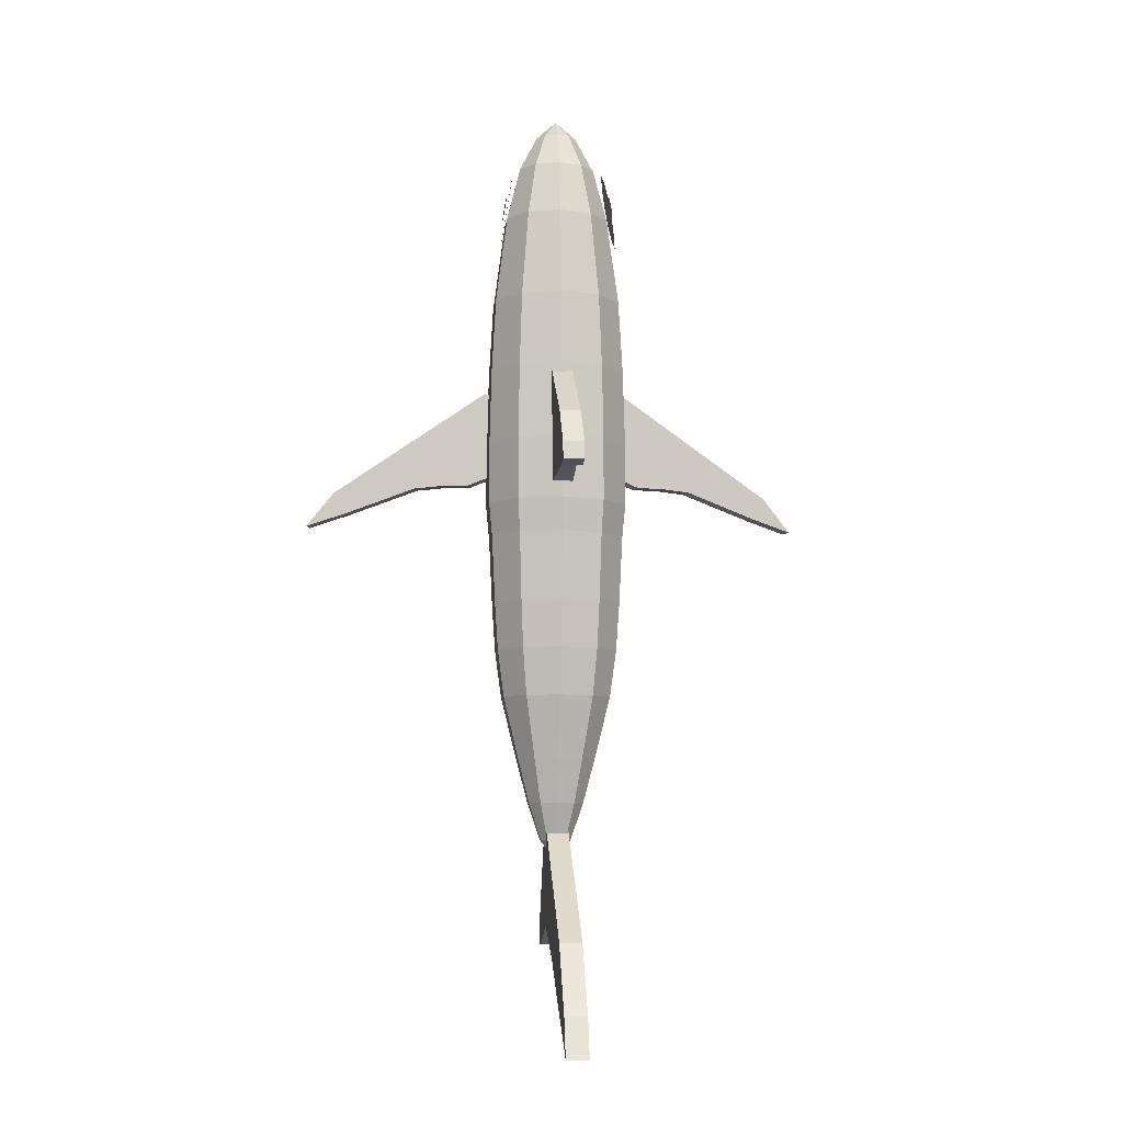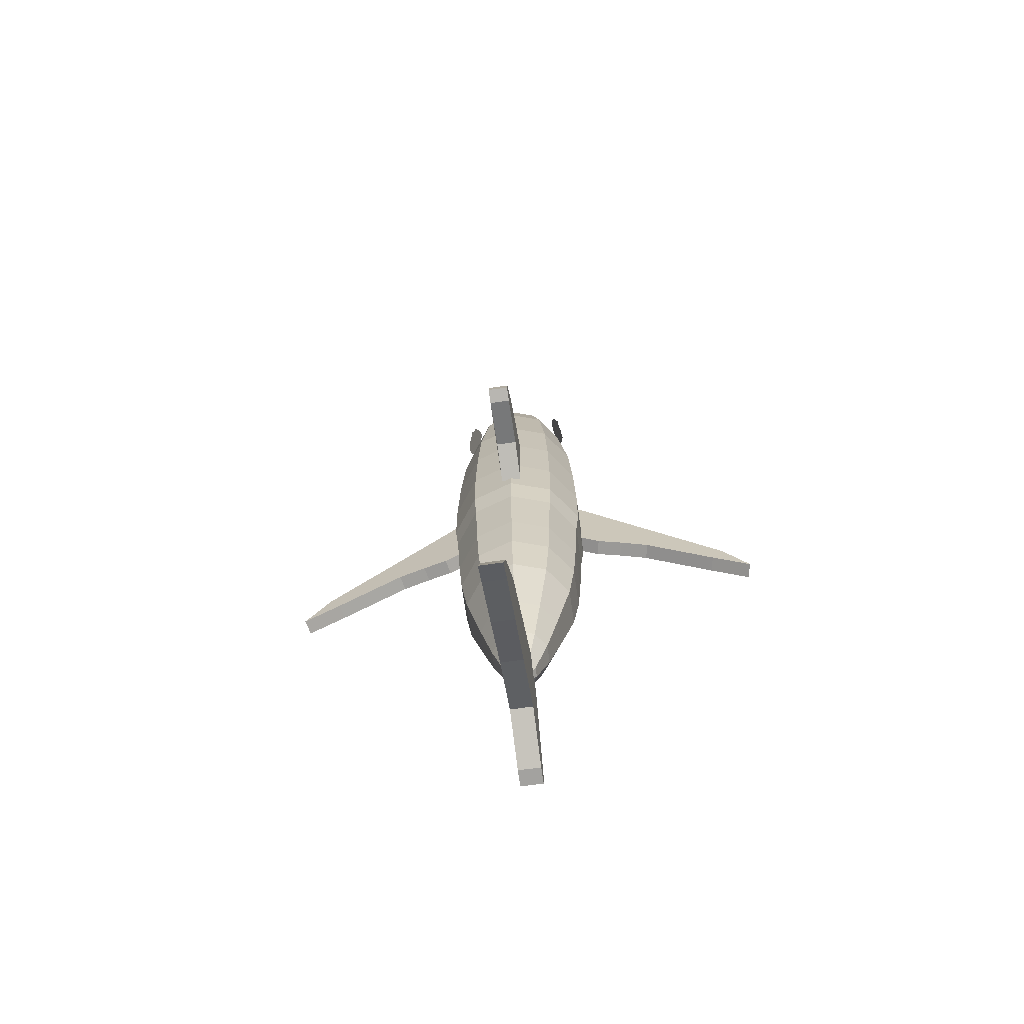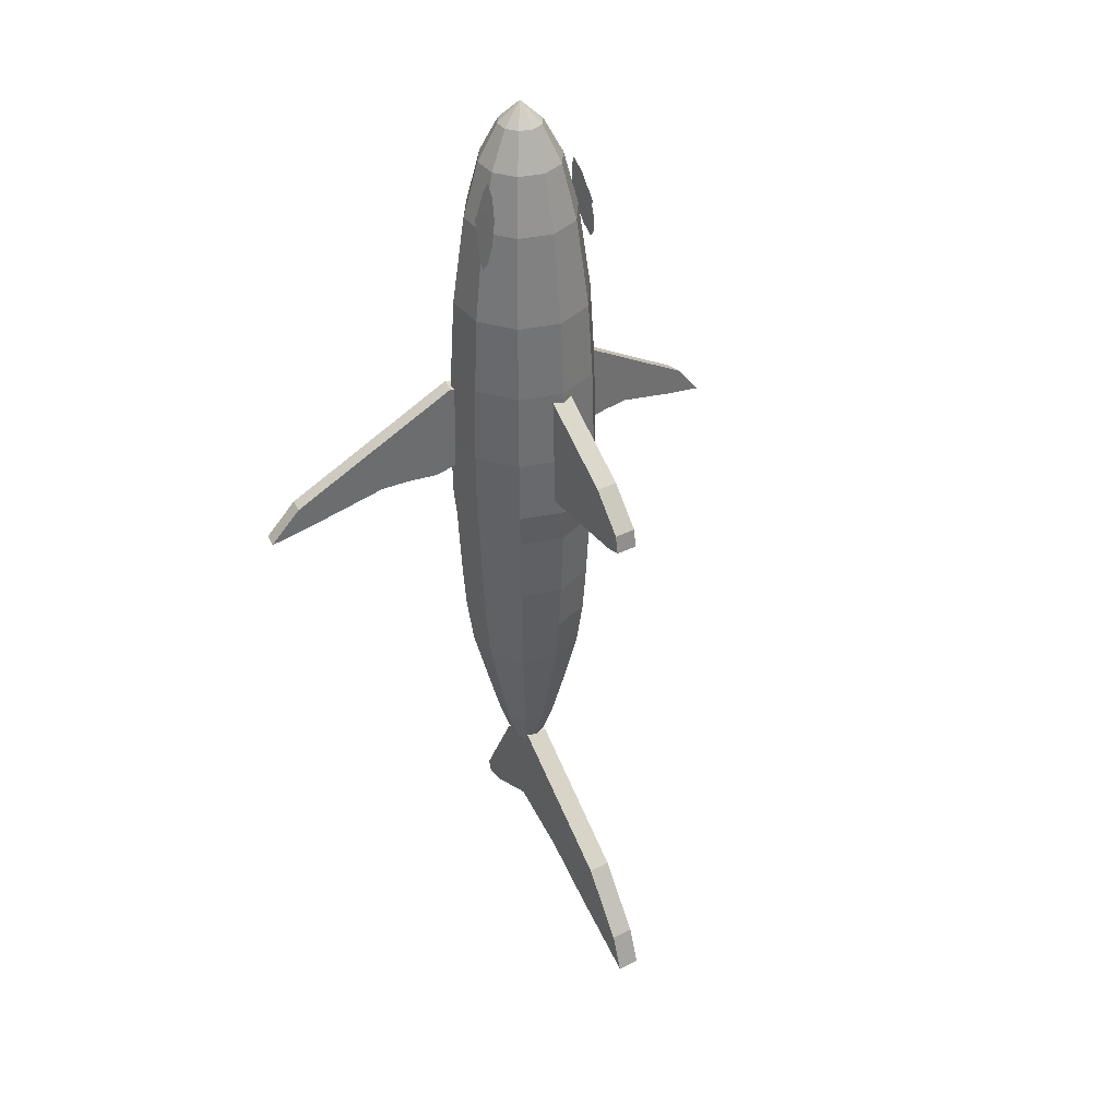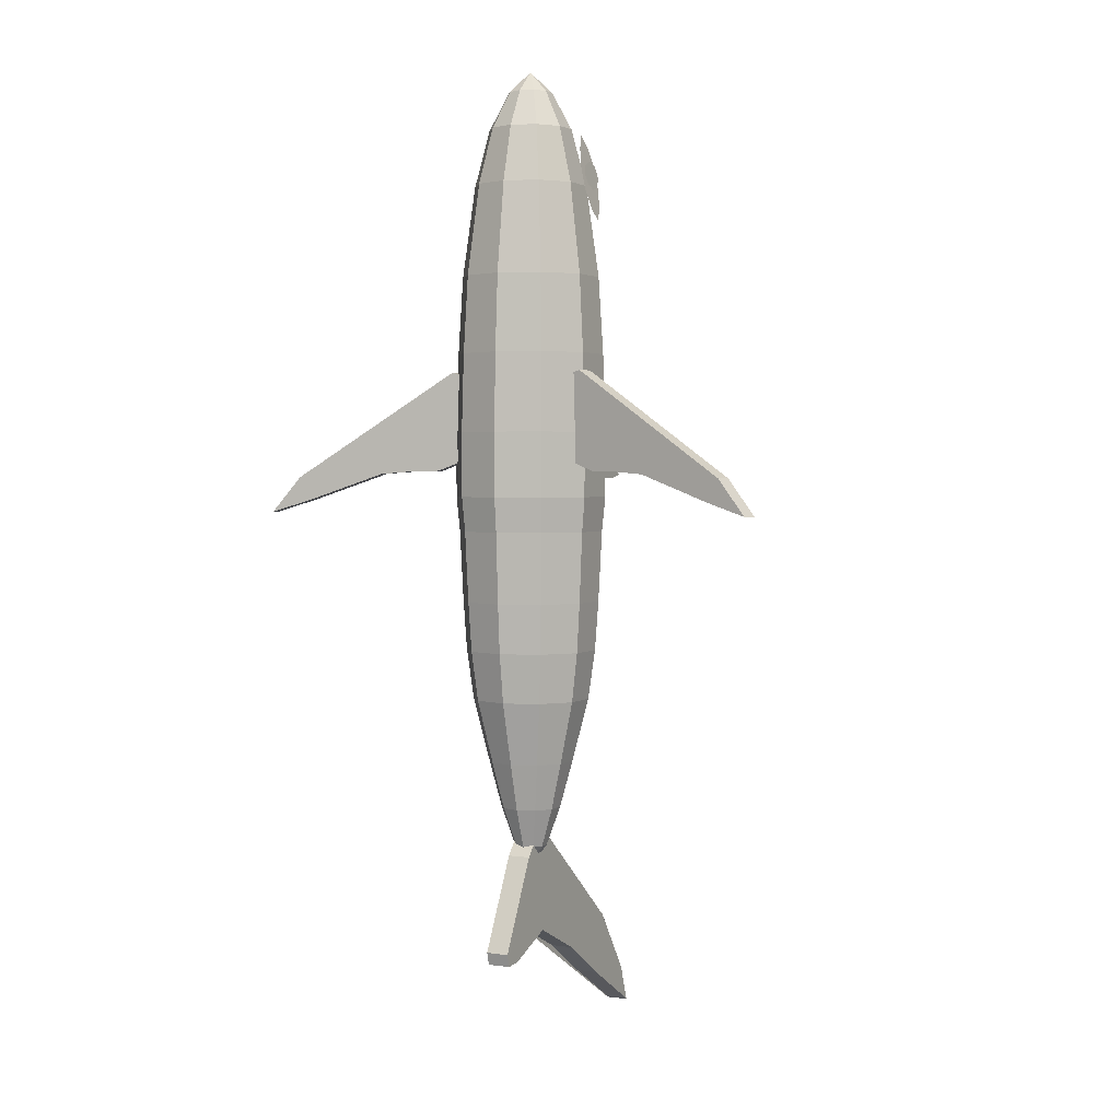
<metadata>
{"format":"obj","ext":"obj","renderer":"f3d","projection":"perspective","resolution":1024,"background":"white","views":[{"elev":-6.9,"azim":174.2,"up":"+Z"},{"elev":-68.9,"azim":-172.0,"up":"+Z"},{"elev":37.5,"azim":146.7,"up":"+Z"},{"elev":2.5,"azim":26.9,"up":"+Z"}]}
</metadata>
<code>
o m75
v 0.3508 0.06647 0.6853
v 0.5069 0.03319 0.5831
v 0.535 0.0272 0.5486
v 0.4946 0.03582 0.5612
v 0.4227 0.05115 0.5865
v 0.3935 0.05737 0.5888
v 0.3676 0.06288 0.5888
v 0.3463 0.06743 0.5969
v 0.3373 0.06935 0.6175
v 0.3362 0.06959 0.6807
v 0.3541 0.08222 0.6853
v 0.5103 0.04893 0.5831
v 0.5384 0.04295 0.5486
v 0.4979 0.05157 0.5612
v 0.426 0.06689 0.5865
v 0.3968 0.07312 0.5888
v 0.371 0.07863 0.5888
v 0.3496 0.08317 0.5969
v 0.3407 0.08509 0.6175
v 0.3395 0.08533 0.6807
v 0.2126 0.06647 0.6853
v 0.05644 0.03319 0.5831
v 0.02836 0.0272 0.5486
v 0.0688 0.03582 0.5613
v 0.1407 0.05115 0.5865
v 0.1699 0.05737 0.5888
v 0.1957 0.06288 0.5888
v 0.2171 0.06743 0.5969
v 0.2261 0.06935 0.6175
v 0.2272 0.06959 0.6807
v 0.2092 0.08222 0.6853
v 0.05309 0.04893 0.5831
v 0.025 0.04295 0.5486
v 0.06544 0.05157 0.5613
v 0.1373 0.06689 0.5865
v 0.1666 0.07312 0.5888
v 0.1924 0.07863 0.5888
v 0.2137 0.08317 0.5969
v 0.2227 0.08509 0.6175
v 0.2238 0.08533 0.6807
v 0.271 0.167 0.694
v 0.271 0.2437 0.6384
v 0.271 0.2748 0.6028
v 0.271 0.2782 0.585
v 0.271 0.2637 0.5817
v 0.271 0.2103 0.5928
v 0.271 0.1703 0.5806
v 0.2918 0.167 0.694
v 0.2918 0.2437 0.6384
v 0.2918 0.2748 0.6028
v 0.2918 0.2782 0.585
v 0.2918 0.2637 0.5817
v 0.2918 0.2103 0.5928
v 0.2918 0.1703 0.5806
v 0.2943 0.1159 0.955
v 0.302 0.1053 0.955
v 0.302 0.09204 0.955
v 0.2943 0.08135 0.955
v 0.2817 0.07727 0.955
v 0.2691 0.08135 0.955
v 0.2614 0.09204 0.955
v 0.2614 0.1053 0.955
v 0.2691 0.1159 0.955
v 0.2817 0.12 0.955
v 0.3054 0.1312 0.9194
v 0.32 0.1111 0.9194
v 0.32 0.0862 0.9194
v 0.3054 0.06606 0.9194
v 0.2817 0.05836 0.9194
v 0.258 0.06606 0.9194
v 0.2434 0.0862 0.9194
v 0.2434 0.1111 0.9194
v 0.258 0.1312 0.9194
v 0.2817 0.1389 0.9194
v 0.3139 0.1429 0.8649
v 0.3338 0.1156 0.8649
v 0.3338 0.08173 0.8649
v 0.3139 0.05436 0.8649
v 0.2817 0.0439 0.8649
v 0.2495 0.05436 0.8649
v 0.2296 0.08173 0.8649
v 0.2296 0.1156 0.8649
v 0.2495 0.1429 0.8649
v 0.2817 0.1534 0.8649
v 0.3211 0.1528 0.777
v 0.3454 0.1193 0.777
v 0.3454 0.07795 0.777
v 0.3211 0.04446 0.777
v 0.2817 0.03167 0.777
v 0.2423 0.04446 0.777
v 0.218 0.07795 0.777
v 0.218 0.1193 0.777
v 0.2423 0.1528 0.777
v 0.2817 0.1656 0.777
v 0.3237 0.1564 0.7025
v 0.3496 0.1207 0.7025
v 0.3496 0.07658 0.7025
v 0.3237 0.04086 0.7025
v 0.2817 0.02722 0.7025
v 0.2397 0.04086 0.7025
v 0.2138 0.07658 0.7025
v 0.2138 0.1207 0.7025
v 0.2397 0.1564 0.7025
v 0.2817 0.1701 0.7025
v 0.325 0.1582 0.6269
v 0.3517 0.1214 0.6269
v 0.3517 0.07589 0.6269
v 0.325 0.03907 0.6269
v 0.2817 0.025 0.6269
v 0.2384 0.03907 0.6269
v 0.2116 0.07589 0.6269
v 0.2116 0.1214 0.6269
v 0.2384 0.1582 0.6269
v 0.2817 0.1723 0.6269
v 0.325 0.1582 0.5646
v 0.3517 0.1214 0.5646
v 0.3517 0.07589 0.5646
v 0.325 0.03907 0.5646
v 0.2817 0.025 0.5646
v 0.2384 0.03907 0.5646
v 0.2116 0.07589 0.5646
v 0.2116 0.1214 0.5646
v 0.2384 0.1582 0.5646
v 0.2817 0.1723 0.5646
v 0.3224 0.1546 0.519
v 0.3475 0.12 0.519
v 0.3475 0.07727 0.519
v 0.3224 0.04267 0.519
v 0.2817 0.02945 0.519
v 0.241 0.04267 0.519
v 0.2159 0.07727 0.519
v 0.2159 0.12 0.519
v 0.241 0.1546 0.519
v 0.2817 0.1679 0.519
v 0.31 0.1376 0.4831
v 0.3275 0.1135 0.4831
v 0.3275 0.08378 0.4831
v 0.31 0.05973 0.4831
v 0.2817 0.05054 0.4831
v 0.2534 0.05973 0.4831
v 0.2359 0.08378 0.4831
v 0.2359 0.1135 0.4831
v 0.2534 0.1376 0.4831
v 0.2817 0.1468 0.4831
v 0.2817 0.09865 0.975
v 0.3028 0.1277 0.6041
v 0.3159 0.1098 0.6041
v 0.3159 0.08754 0.6041
v 0.3028 0.06957 0.6041
v 0.2817 0.0627 0.6041
v 0.2606 0.06957 0.6041
v 0.2475 0.08754 0.6041
v 0.2475 0.1098 0.6041
v 0.2606 0.1277 0.6041
v 0.2817 0.1346 0.6041
v 0.3138 0.1429 0.5798
v 0.3337 0.1155 0.5798
v 0.3337 0.08176 0.5798
v 0.3138 0.05443 0.5798
v 0.2817 0.04399 0.5798
v 0.2496 0.05443 0.5798
v 0.2297 0.08176 0.5798
v 0.2297 0.1155 0.5798
v 0.2496 0.1429 0.5798
v 0.2817 0.1533 0.5798
v 0.3232 0.1557 0.5348
v 0.3488 0.1205 0.5348
v 0.3488 0.07684 0.5348
v 0.3232 0.04156 0.5348
v 0.2817 0.02808 0.5348
v 0.2402 0.04156 0.5348
v 0.2146 0.07684 0.5348
v 0.2146 0.1205 0.5348
v 0.2402 0.1557 0.5348
v 0.2817 0.1692 0.5348
v 0.3211 0.1528 0.4627
v 0.3454 0.1193 0.4627
v 0.3454 0.07795 0.4627
v 0.3211 0.04446 0.4627
v 0.2817 0.03167 0.4627
v 0.2423 0.04446 0.4627
v 0.218 0.07795 0.4627
v 0.218 0.1193 0.4627
v 0.2423 0.1528 0.4627
v 0.2817 0.1656 0.4627
v 0.3191 0.1501 0.4149
v 0.3422 0.1183 0.4149
v 0.3422 0.07898 0.4149
v 0.3191 0.04716 0.4149
v 0.2817 0.03501 0.4149
v 0.2443 0.04716 0.4149
v 0.2212 0.07898 0.4149
v 0.2212 0.1183 0.4149
v 0.2443 0.1501 0.4149
v 0.2817 0.1623 0.4149
v 0.3152 0.1447 0.3671
v 0.3359 0.1163 0.3671
v 0.3359 0.08105 0.3671
v 0.3152 0.05256 0.3671
v 0.2817 0.04168 0.3671
v 0.2482 0.05256 0.3671
v 0.2275 0.08105 0.3671
v 0.2275 0.1163 0.3671
v 0.2482 0.1447 0.3671
v 0.2817 0.1556 0.3671
v 0.306 0.1321 0.3059
v 0.3211 0.1114 0.3059
v 0.3211 0.08586 0.3059
v 0.306 0.06516 0.3059
v 0.2817 0.05725 0.3059
v 0.2574 0.06516 0.3059
v 0.2423 0.08586 0.3059
v 0.2423 0.1114 0.3059
v 0.2574 0.1321 0.3059
v 0.2817 0.1401 0.3059
v 0.2988 0.1222 0.2603
v 0.3094 0.1077 0.2603
v 0.3094 0.08964 0.2603
v 0.2988 0.07505 0.2603
v 0.2817 0.06948 0.2603
v 0.2645 0.07505 0.2603
v 0.254 0.08964 0.2603
v 0.254 0.1077 0.2603
v 0.2645 0.1222 0.2603
v 0.2817 0.1278 0.2603
v 0.291 0.1115 0.2225
v 0.2967 0.1035 0.2225
v 0.2967 0.09376 0.2225
v 0.291 0.08585 0.2225
v 0.2817 0.08283 0.2225
v 0.2724 0.08585 0.2225
v 0.2666 0.09376 0.2225
v 0.2666 0.1035 0.2225
v 0.2724 0.1115 0.2225
v 0.2817 0.1145 0.2225
v 0.2817 0.09865 0.2013
v 0.2696 0.1158 0.2296
v 0.2696 0.2404 0.1273
v 0.2696 0.286 0.06281
v 0.2696 0.2993 0.025
v 0.2696 0.2782 0.03834
v 0.2696 0.2259 0.06948
v 0.2696 0.1681 0.1073
v 0.2696 0.1047 0.1373
v 0.2696 0.05129 0.1162
v 0.2696 0.0346 0.1151
v 0.2696 0.03127 0.1273
v 0.2696 0.07576 0.214
v 0.2696 0.09466 0.2352
v 0.2918 0.1158 0.2296
v 0.2918 0.2404 0.1273
v 0.2918 0.286 0.06281
v 0.2918 0.2993 0.025
v 0.2918 0.2782 0.03834
v 0.2918 0.2259 0.06948
v 0.2918 0.1681 0.1073
v 0.2918 0.1047 0.1373
v 0.2918 0.05129 0.1162
v 0.2918 0.0346 0.1151
v 0.2918 0.03127 0.1273
v 0.2918 0.07576 0.214
v 0.2918 0.09466 0.2352
v 0.225 0.1215 0.8612
v 0.2256 0.1315 0.8653
v 0.2271 0.1356 0.8751
v 0.2286 0.1315 0.8849
v 0.2292 0.1215 0.889
v 0.2286 0.1116 0.8849
v 0.2271 0.1074 0.8751
v 0.2256 0.1116 0.8653
v 0.2224 0.126 0.8328
v 0.2236 0.1324 0.8412
v 0.2267 0.1366 0.8611
v 0.2305 0.1348 0.8848
v 0.2336 0.1269 0.9032
v 0.2356 0.1162 0.9139
v 0.2336 0.1103 0.9011
v 0.2309 0.1065 0.8834
v 0.2269 0.1091 0.859
v 0.2241 0.1169 0.8424
v 0.3388 0.1215 0.8612
v 0.3382 0.1315 0.8653
v 0.3367 0.1356 0.8751
v 0.3352 0.1315 0.8849
v 0.3346 0.1215 0.889
v 0.3352 0.1116 0.8849
v 0.3367 0.1074 0.8751
v 0.3382 0.1116 0.8653
v 0.341 0.126 0.8328
v 0.3398 0.1324 0.8412
v 0.3367 0.1366 0.8611
v 0.3328 0.1348 0.8848
v 0.3297 0.1269 0.9032
v 0.3278 0.1162 0.9139
v 0.3298 0.1103 0.9011
v 0.3325 0.1065 0.8834
v 0.3365 0.1091 0.859
v 0.3393 0.1169 0.8424
f 10 1 11
f 1 2 12
f 2 3 13
f 3 4 14
f 4 5 15
f 5 6 16
f 6 7 17
f 7 8 18
f 8 9 19
f 9 10 20
f 10 9 8
f 11 12 13
f 40 31 21
f 31 32 22
f 32 33 23
f 33 34 24
f 34 35 25
f 35 36 26
f 36 37 27
f 37 38 28
f 38 39 29
f 39 40 30
f 21 22 23
f 40 39 38
f 54 48 41
f 48 49 42
f 49 50 43
f 50 51 44
f 51 52 45
f 52 53 46
f 53 54 47
f 41 42 43
f 54 53 52
f 145 56 55
f 145 57 56
f 145 58 57
f 145 59 58
f 145 60 59
f 145 61 60
f 145 62 61
f 145 63 62
f 145 64 63
f 145 55 64
f 55 56 66
f 56 57 67
f 57 58 68
f 58 59 69
f 59 60 70
f 60 61 71
f 61 62 72
f 62 63 73
f 63 64 74
f 64 55 65
f 65 66 76
f 66 67 77
f 67 68 78
f 68 69 79
f 69 70 80
f 70 71 81
f 71 72 82
f 72 73 83
f 73 74 84
f 74 65 75
f 75 76 86
f 76 77 87
f 77 78 88
f 78 79 89
f 79 80 90
f 80 81 91
f 81 82 92
f 82 83 93
f 83 84 94
f 84 75 85
f 85 86 96
f 86 87 97
f 87 88 98
f 88 89 99
f 89 90 100
f 90 91 101
f 91 92 102
f 92 93 103
f 93 94 104
f 94 85 95
f 95 96 106
f 96 97 107
f 97 98 108
f 98 99 109
f 99 100 110
f 100 101 111
f 101 102 112
f 102 103 113
f 103 104 114
f 104 95 105
f 105 106 116
f 106 107 117
f 107 108 118
f 108 109 119
f 109 110 120
f 110 111 121
f 111 112 122
f 112 113 123
f 113 114 124
f 114 105 115
f 115 116 126
f 116 117 127
f 117 118 128
f 118 119 129
f 119 120 130
f 120 121 131
f 121 122 132
f 122 123 133
f 123 124 134
f 124 115 125
f 125 126 136
f 126 127 137
f 127 128 138
f 128 129 139
f 129 130 140
f 130 131 141
f 131 132 142
f 132 133 143
f 133 134 144
f 134 125 135
f 235 226 236
f 234 235 236
f 233 234 236
f 232 233 236
f 231 232 236
f 230 231 236
f 229 230 236
f 228 229 236
f 227 228 236
f 226 227 236
f 146 147 157
f 147 148 158
f 148 149 159
f 149 150 160
f 150 151 161
f 151 152 162
f 152 153 163
f 153 154 164
f 154 155 165
f 155 146 156
f 156 157 167
f 157 158 168
f 158 159 169
f 159 160 170
f 160 161 171
f 161 162 172
f 162 163 173
f 163 164 174
f 164 165 175
f 165 156 166
f 166 167 177
f 167 168 178
f 168 169 179
f 169 170 180
f 170 171 181
f 171 172 182
f 172 173 183
f 173 174 184
f 174 175 185
f 175 166 176
f 176 177 187
f 177 178 188
f 178 179 189
f 179 180 190
f 180 181 191
f 181 182 192
f 182 183 193
f 183 184 194
f 184 185 195
f 185 176 186
f 186 187 197
f 187 188 198
f 188 189 199
f 189 190 200
f 190 191 201
f 191 192 202
f 192 193 203
f 193 194 204
f 194 195 205
f 195 186 196
f 196 197 207
f 197 198 208
f 198 199 209
f 199 200 210
f 200 201 211
f 201 202 212
f 202 203 213
f 203 204 214
f 204 205 215
f 205 196 206
f 206 207 217
f 207 208 218
f 208 209 219
f 209 210 220
f 210 211 221
f 211 212 222
f 212 213 223
f 213 214 224
f 214 215 225
f 215 206 216
f 216 217 227
f 217 218 228
f 218 219 229
f 219 220 230
f 220 221 231
f 221 222 232
f 222 223 233
f 223 224 234
f 224 225 235
f 225 216 226
f 249 250 237
f 237 251 238
f 238 252 239
f 239 253 240
f 240 254 241
f 241 255 242
f 242 256 243
f 243 257 244
f 244 258 245
f 245 259 246
f 246 260 247
f 247 261 248
f 248 262 249
f 249 247 248
f 257 259 258
f 262 251 250
f 244 242 243
f 270 268 269
f 280 278 279
f 281 282 283
f 289 290 291
f 10 11 20
f 1 12 11
f 2 13 12
f 3 14 13
f 4 15 14
f 5 16 15
f 6 17 16
f 7 18 17
f 8 19 18
f 9 20 19
f 10 8 7
f 10 7 6
f 10 6 5
f 10 5 4
f 10 4 3
f 10 3 2
f 10 2 1
f 11 13 14
f 11 14 15
f 11 15 16
f 11 16 17
f 11 17 18
f 11 18 19
f 11 19 20
f 40 21 30
f 31 22 21
f 32 23 22
f 33 24 23
f 34 25 24
f 35 26 25
f 36 27 26
f 37 28 27
f 38 29 28
f 39 30 29
f 21 23 24
f 21 24 25
f 21 25 26
f 21 26 27
f 21 27 28
f 21 28 29
f 21 29 30
f 40 38 37
f 40 37 36
f 40 36 35
f 40 35 34
f 40 34 33
f 40 33 32
f 40 32 31
f 54 41 47
f 48 42 41
f 49 43 42
f 50 44 43
f 51 45 44
f 52 46 45
f 53 47 46
f 41 43 44
f 41 44 45
f 41 45 46
f 41 46 47
f 54 52 51
f 54 51 50
f 54 50 49
f 54 49 48
f 55 66 65
f 56 67 66
f 57 68 67
f 58 69 68
f 59 70 69
f 60 71 70
f 61 72 71
f 62 73 72
f 63 74 73
f 64 65 74
f 65 76 75
f 66 77 76
f 67 78 77
f 68 79 78
f 69 80 79
f 70 81 80
f 71 82 81
f 72 83 82
f 73 84 83
f 74 75 84
f 75 86 85
f 76 87 86
f 77 88 87
f 78 89 88
f 79 90 89
f 80 91 90
f 81 92 91
f 82 93 92
f 83 94 93
f 84 85 94
f 85 96 95
f 86 97 96
f 87 98 97
f 88 99 98
f 89 100 99
f 90 101 100
f 91 102 101
f 92 103 102
f 93 104 103
f 94 95 104
f 95 106 105
f 96 107 106
f 97 108 107
f 98 109 108
f 99 110 109
f 100 111 110
f 101 112 111
f 102 113 112
f 103 114 113
f 104 105 114
f 105 116 115
f 106 117 116
f 107 118 117
f 108 119 118
f 109 120 119
f 110 121 120
f 111 122 121
f 112 123 122
f 113 124 123
f 114 115 124
f 115 126 125
f 116 127 126
f 117 128 127
f 118 129 128
f 119 130 129
f 120 131 130
f 121 132 131
f 122 133 132
f 123 134 133
f 124 125 134
f 125 136 135
f 126 137 136
f 127 138 137
f 128 139 138
f 129 140 139
f 130 141 140
f 131 142 141
f 132 143 142
f 133 144 143
f 134 135 144
f 146 157 156
f 147 158 157
f 148 159 158
f 149 160 159
f 150 161 160
f 151 162 161
f 152 163 162
f 153 164 163
f 154 165 164
f 155 156 165
f 156 167 166
f 157 168 167
f 158 169 168
f 159 170 169
f 160 171 170
f 161 172 171
f 162 173 172
f 163 174 173
f 164 175 174
f 165 166 175
f 166 177 176
f 167 178 177
f 168 179 178
f 169 180 179
f 170 181 180
f 171 182 181
f 172 183 182
f 173 184 183
f 174 185 184
f 175 176 185
f 176 187 186
f 177 188 187
f 178 189 188
f 179 190 189
f 180 191 190
f 181 192 191
f 182 193 192
f 183 194 193
f 184 195 194
f 185 186 195
f 186 197 196
f 187 198 197
f 188 199 198
f 189 200 199
f 190 201 200
f 191 202 201
f 192 203 202
f 193 204 203
f 194 205 204
f 195 196 205
f 196 207 206
f 197 208 207
f 198 209 208
f 199 210 209
f 200 211 210
f 201 212 211
f 202 213 212
f 203 214 213
f 204 215 214
f 205 206 215
f 206 217 216
f 207 218 217
f 208 219 218
f 209 220 219
f 210 221 220
f 211 222 221
f 212 223 222
f 213 224 223
f 214 225 224
f 215 216 225
f 216 227 226
f 217 228 227
f 218 229 228
f 219 230 229
f 220 231 230
f 221 232 231
f 222 233 232
f 223 234 233
f 224 235 234
f 225 226 235
f 249 262 250
f 237 250 251
f 238 251 252
f 239 252 253
f 240 253 254
f 241 254 255
f 242 255 256
f 243 256 257
f 244 257 258
f 245 258 259
f 246 259 260
f 247 260 261
f 248 261 262
f 249 246 247
f 249 245 246
f 249 244 245
f 257 260 259
f 257 261 260
f 257 262 261
f 262 252 251
f 262 253 252
f 262 254 253
f 262 255 254
f 262 256 255
f 262 257 256
f 244 241 242
f 244 240 241
f 244 239 240
f 244 238 239
f 244 237 238
f 244 249 237
f 270 267 268
f 270 266 267
f 270 265 266
f 270 264 265
f 270 263 264
f 280 277 278
f 280 276 277
f 280 275 276
f 280 274 275
f 280 273 274
f 280 272 273
f 280 271 272
f 281 283 284
f 281 284 285
f 281 285 286
f 281 286 287
f 281 287 288
f 289 291 292
f 289 292 293
f 289 293 294
f 289 294 295
f 289 295 296
f 289 296 297
f 289 297 298
f 153 149 147
f 270 268 266
f 283 282 286
f 291 290 298
f 135 137 141
f 147 146 153
f 146 155 153
f 155 154 153
f 153 152 151
f 151 150 149
f 149 148 147
f 153 151 149
f 268 267 266
f 280 279 273
f 279 278 274
f 278 277 275
f 277 276 275
f 275 274 278
f 274 273 279
f 282 281 286
f 281 288 286
f 288 287 286
f 286 285 284
f 284 283 286
f 290 289 298
f 298 297 291
f 297 296 292
f 291 297 292
f 296 295 293
f 295 294 293
f 293 292 296
f 143 144 135
f 135 136 137
f 137 138 141
f 138 139 141
f 139 140 141
f 141 142 143
f 143 135 141

</code>
